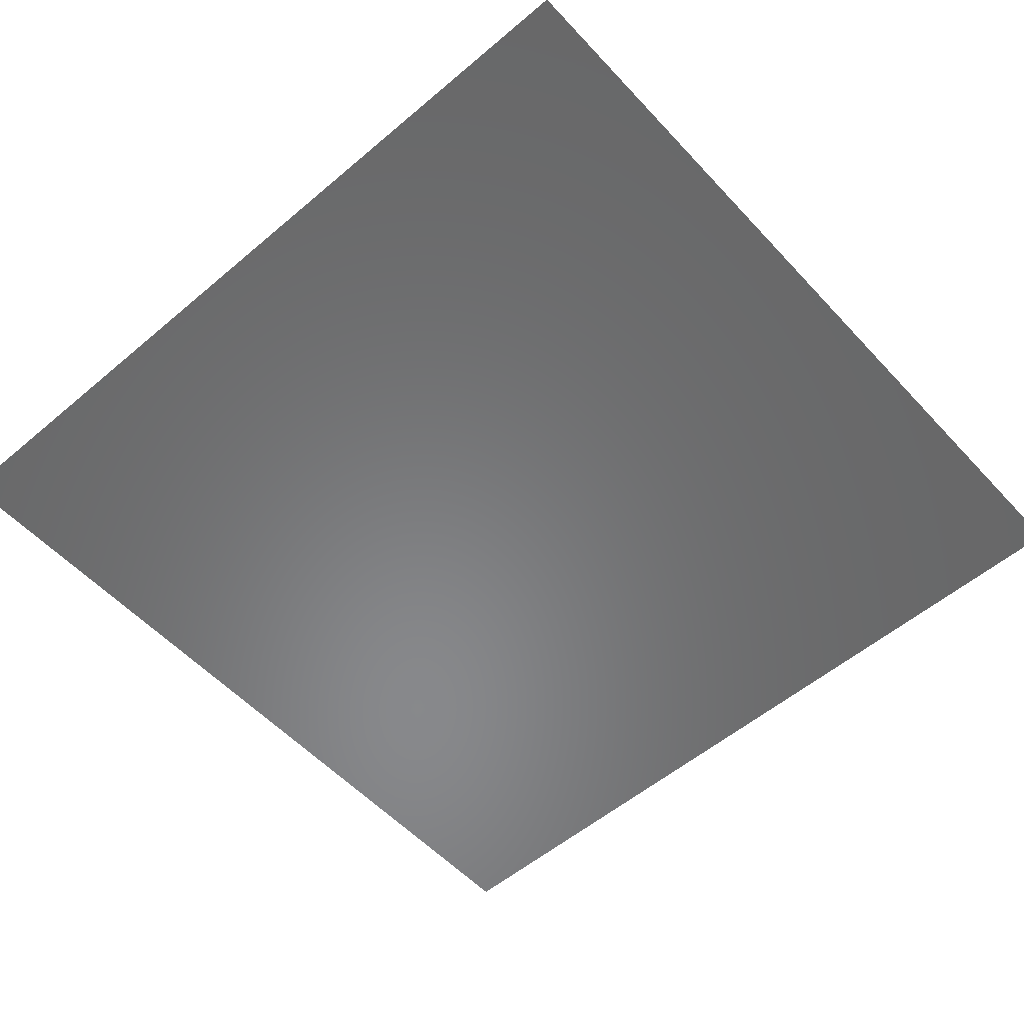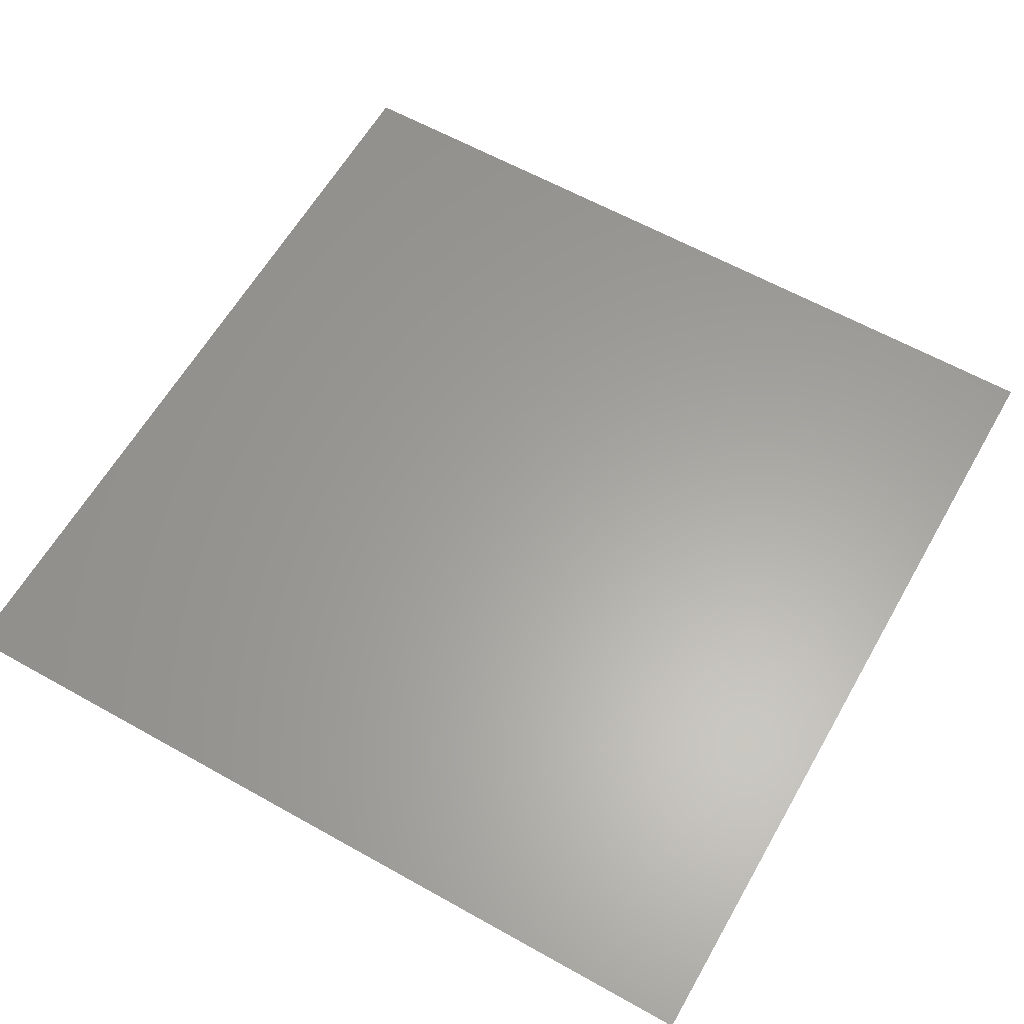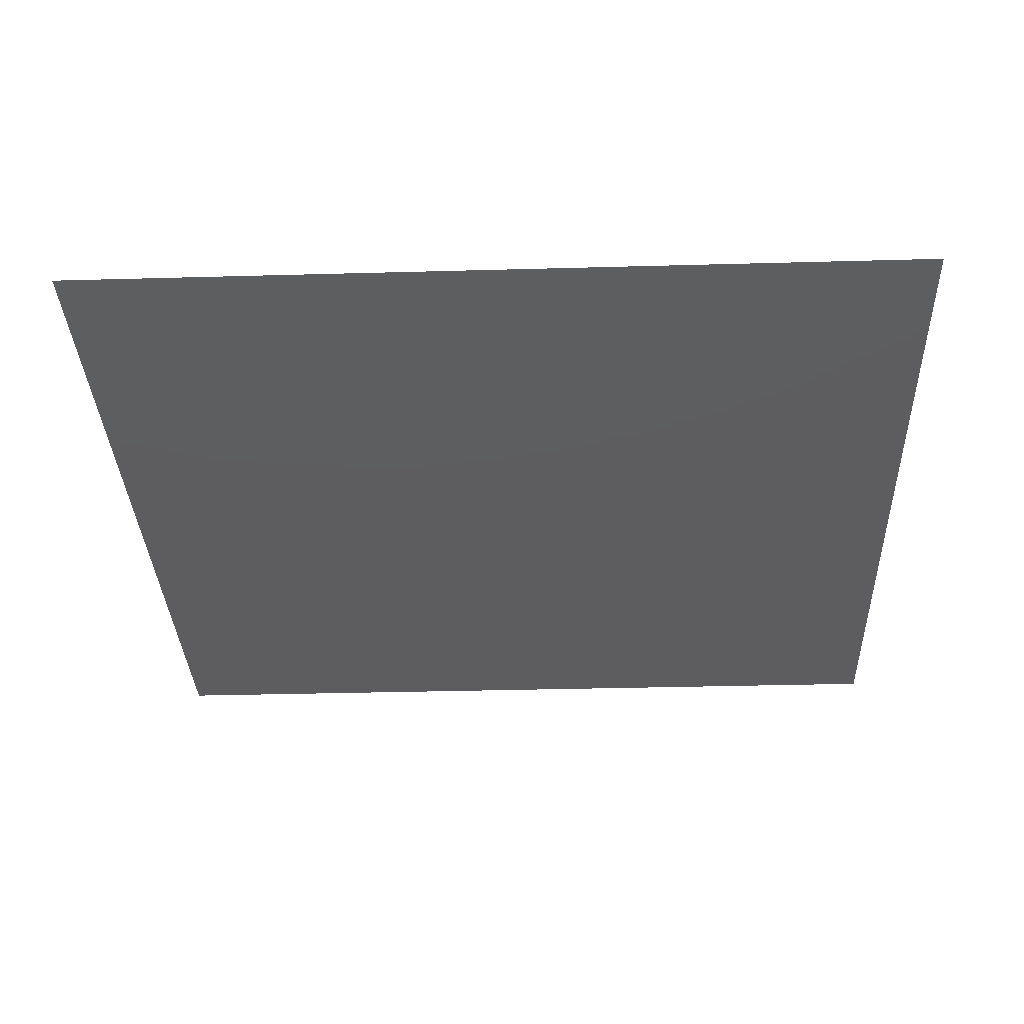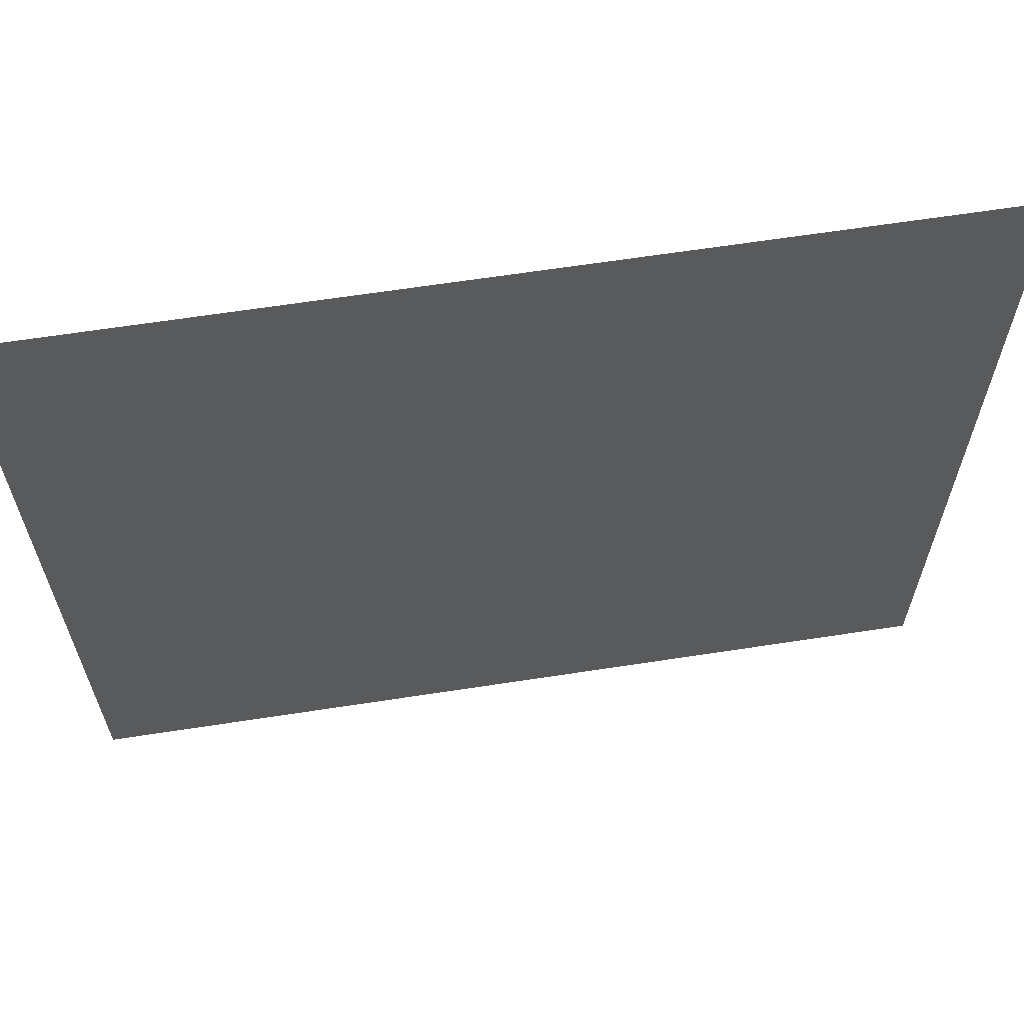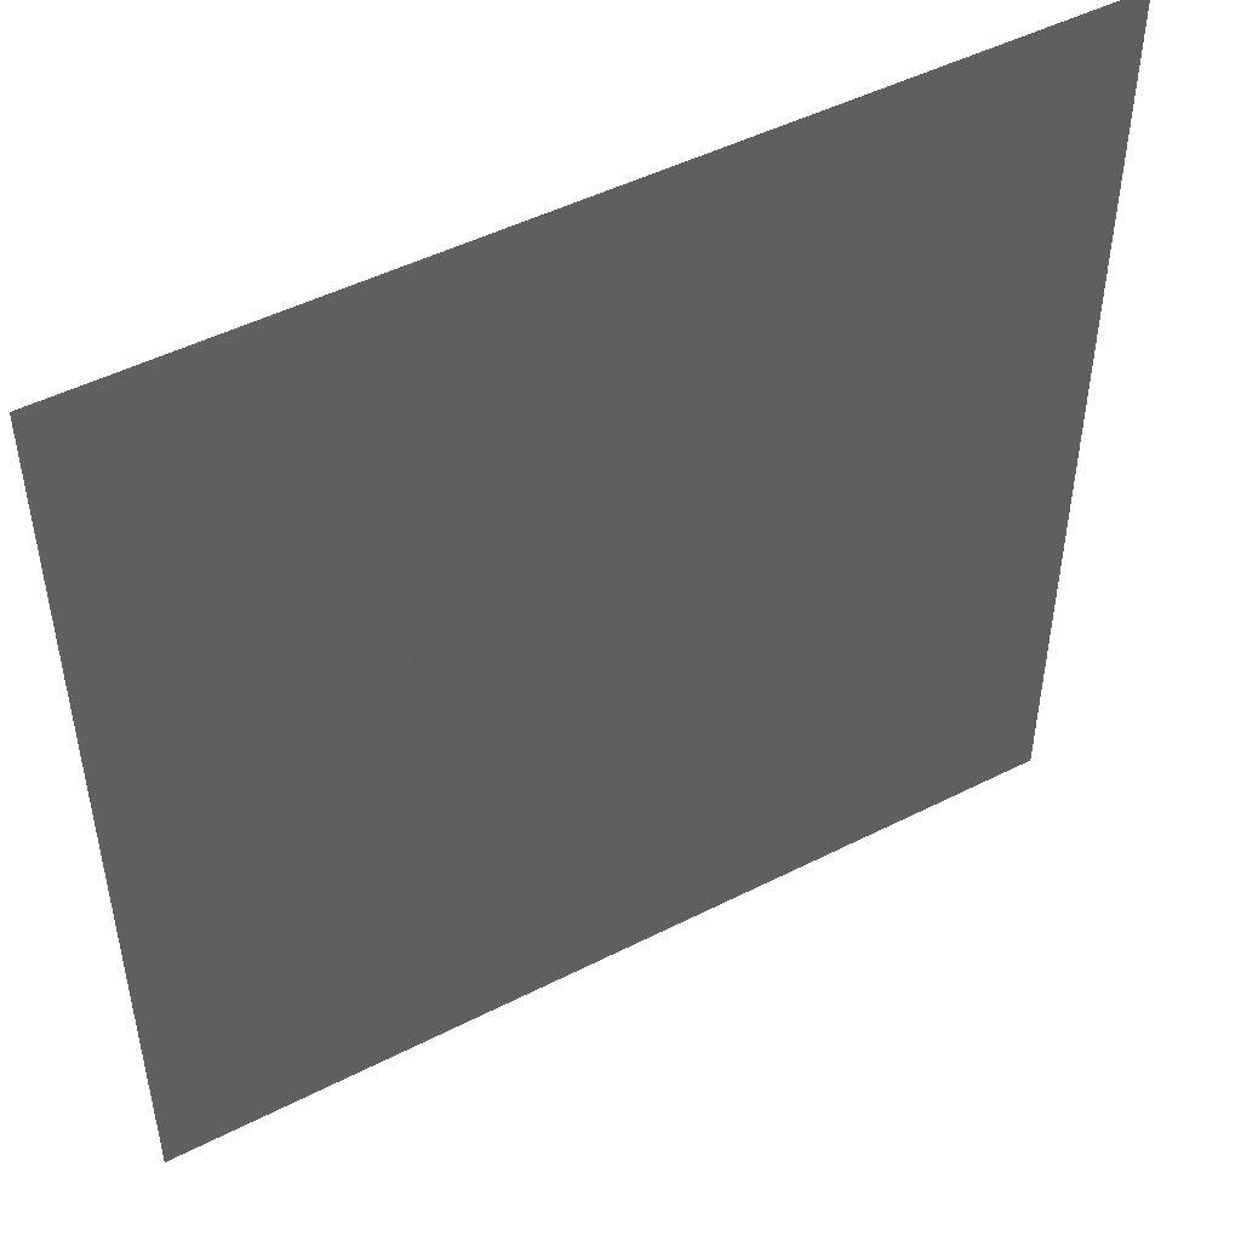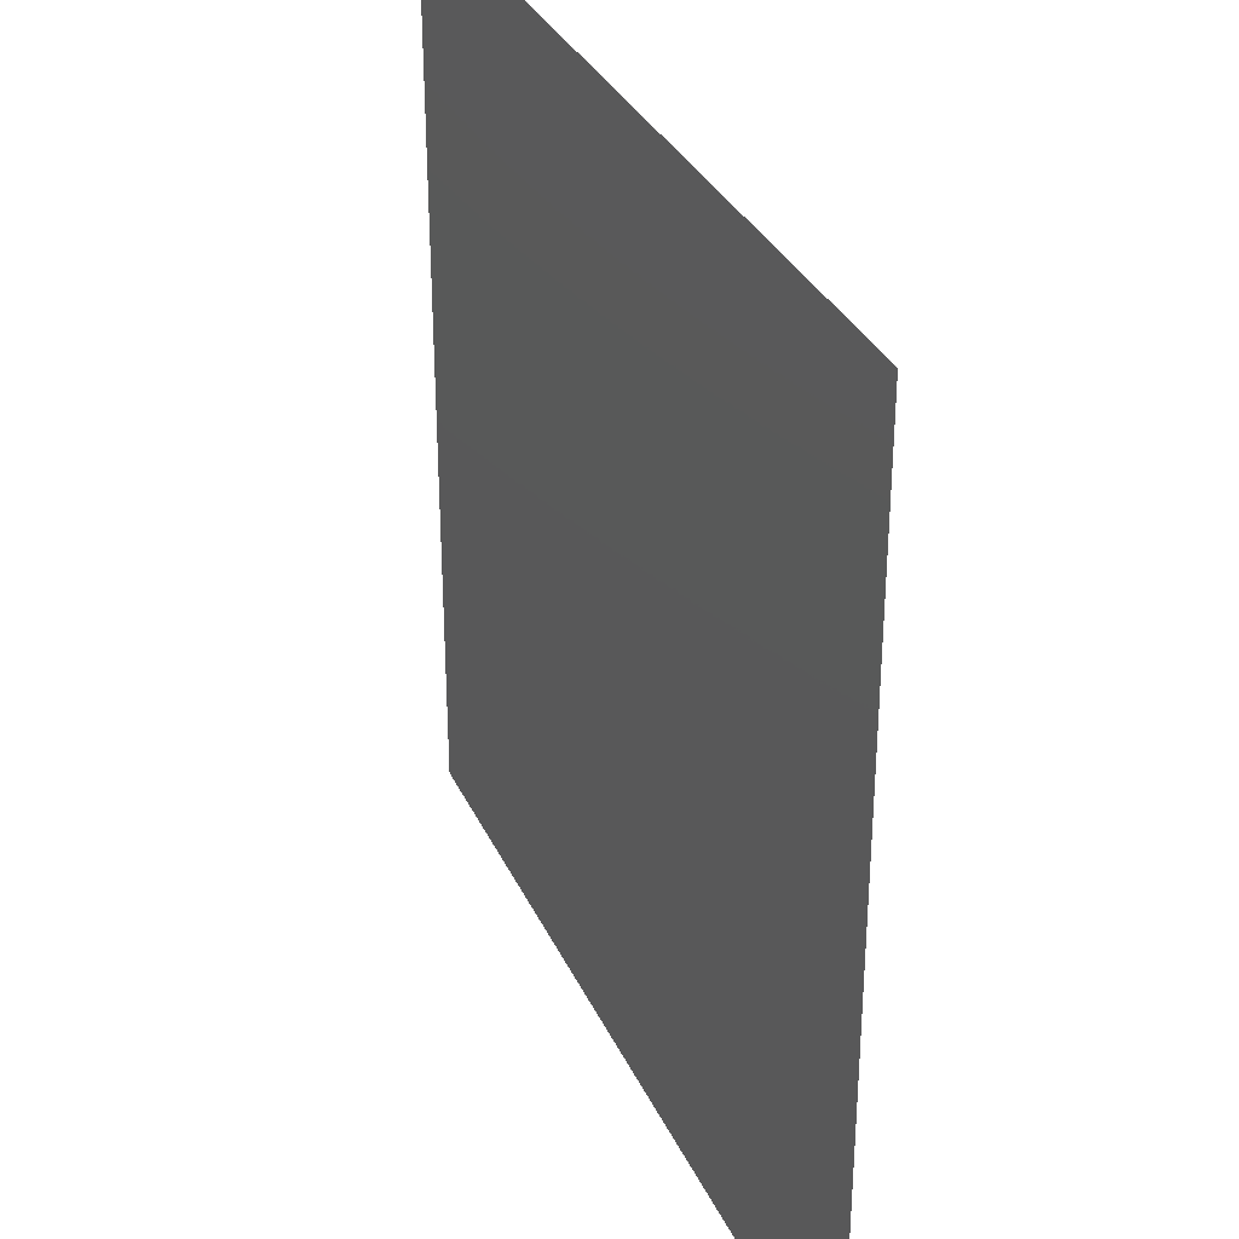
<metadata>
{"format":"stl","ext":"stl","renderer":"f3d","projection":"perspective","resolution":1024,"background":"white","views":[{"elev":-54.9,"azim":41.8,"up":"+Z"},{"elev":61.5,"azim":119.7,"up":"+Z"},{"elev":-32.9,"azim":-87.8,"up":"+Z"},{"elev":64.8,"azim":171.2,"up":"+Y"},{"elev":48.3,"azim":150.4,"up":"+Y"},{"elev":32.8,"azim":-112.0,"up":"+Y"}]}
</metadata>
<code>
# stl→obj: 4 verts, 2 faces
v -0.5 0.5 0
v -0.5 -0.5 0
v 0.5 -0.5 0
v 0.5 0.5 0
f 1 2 3
f 3 4 1

</code>
